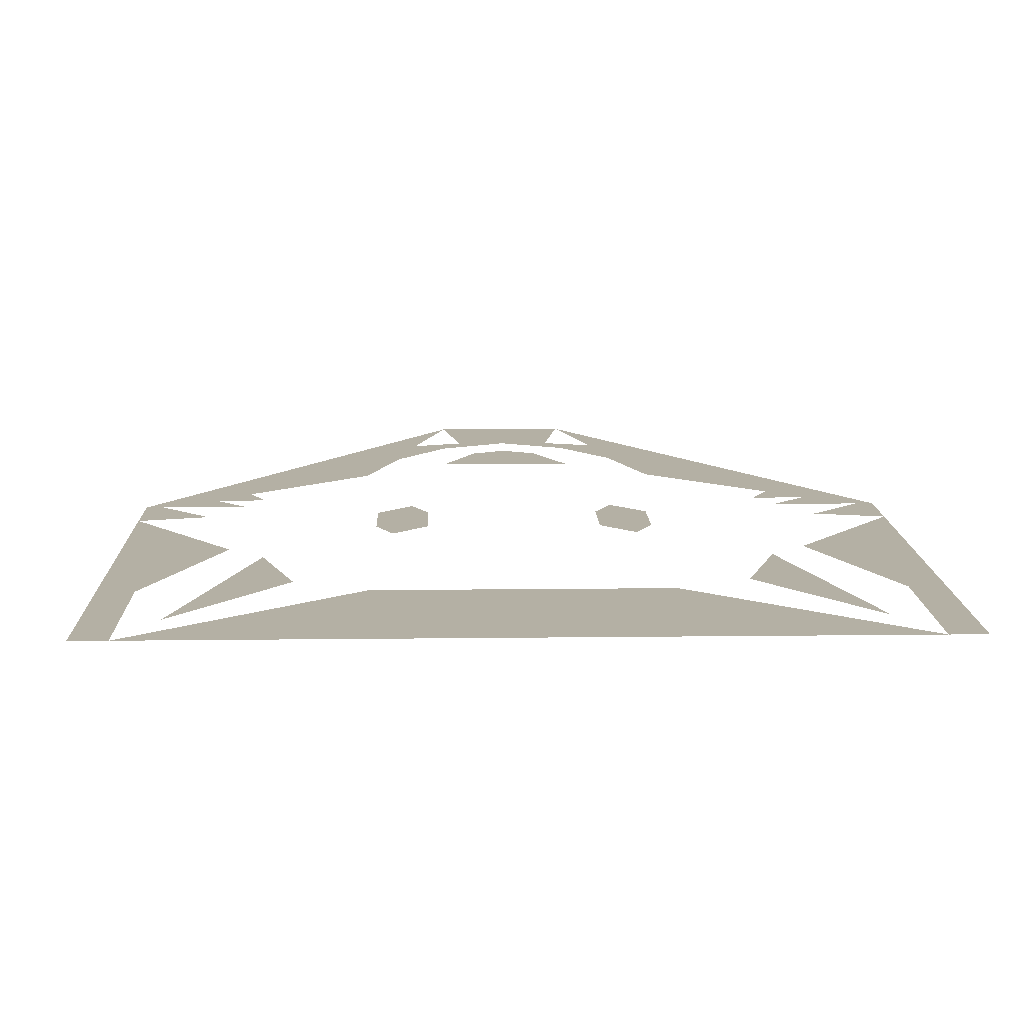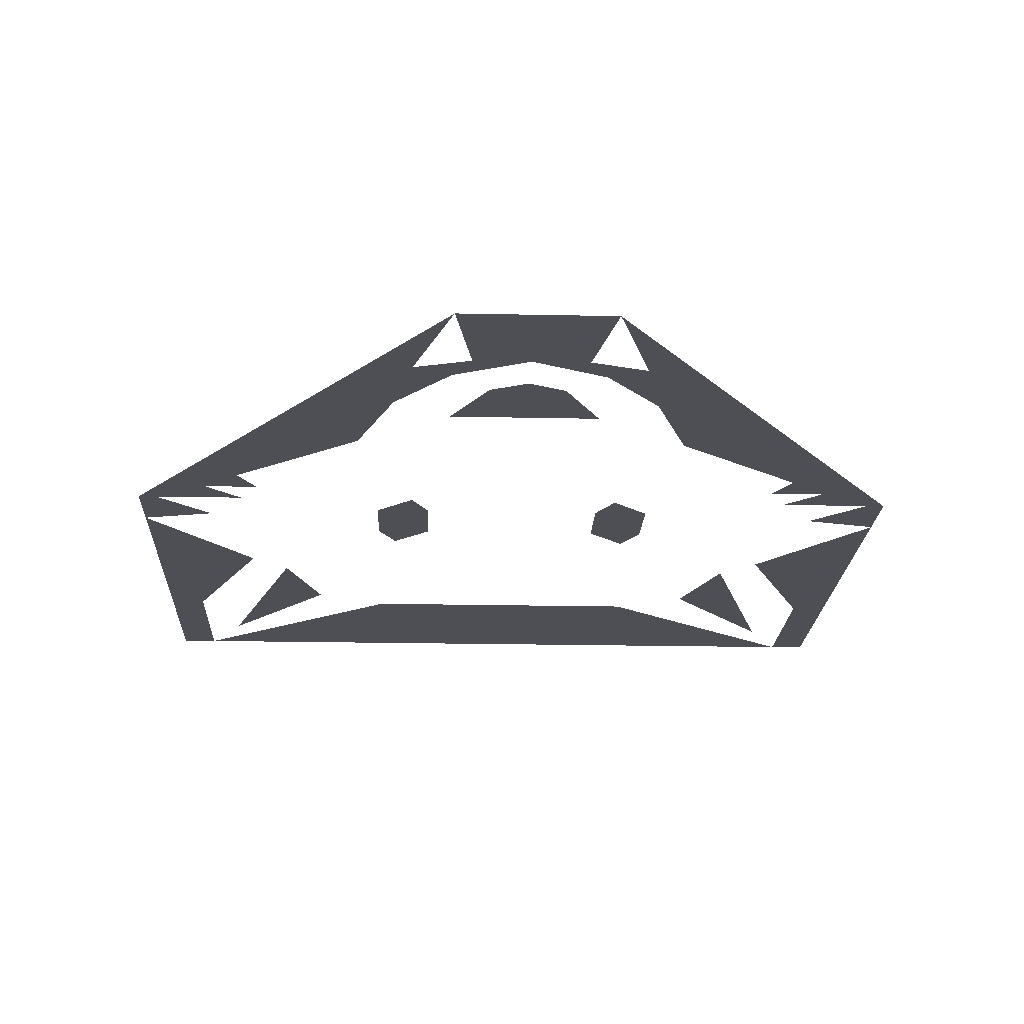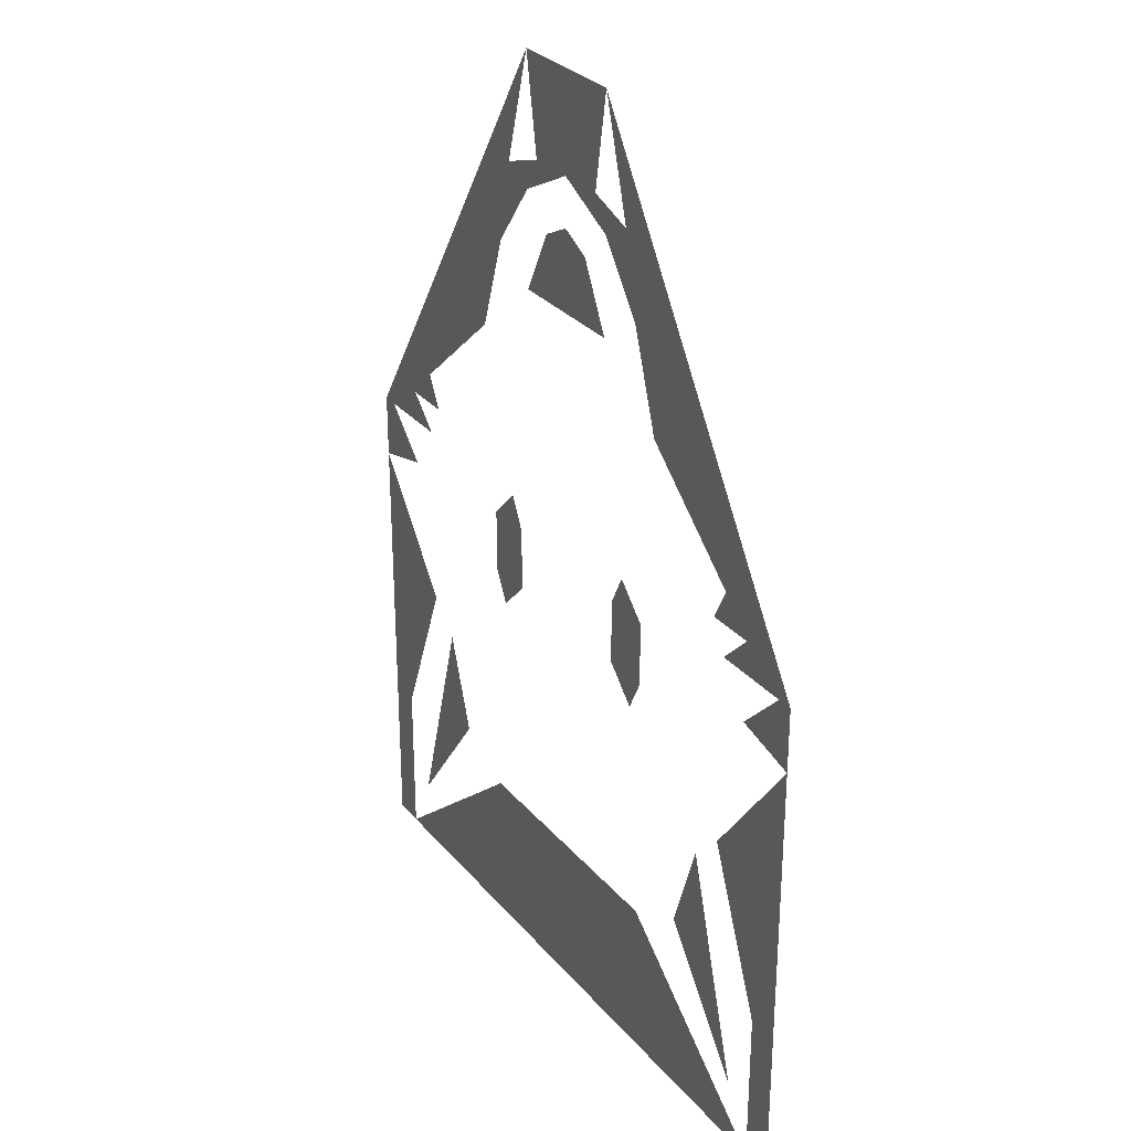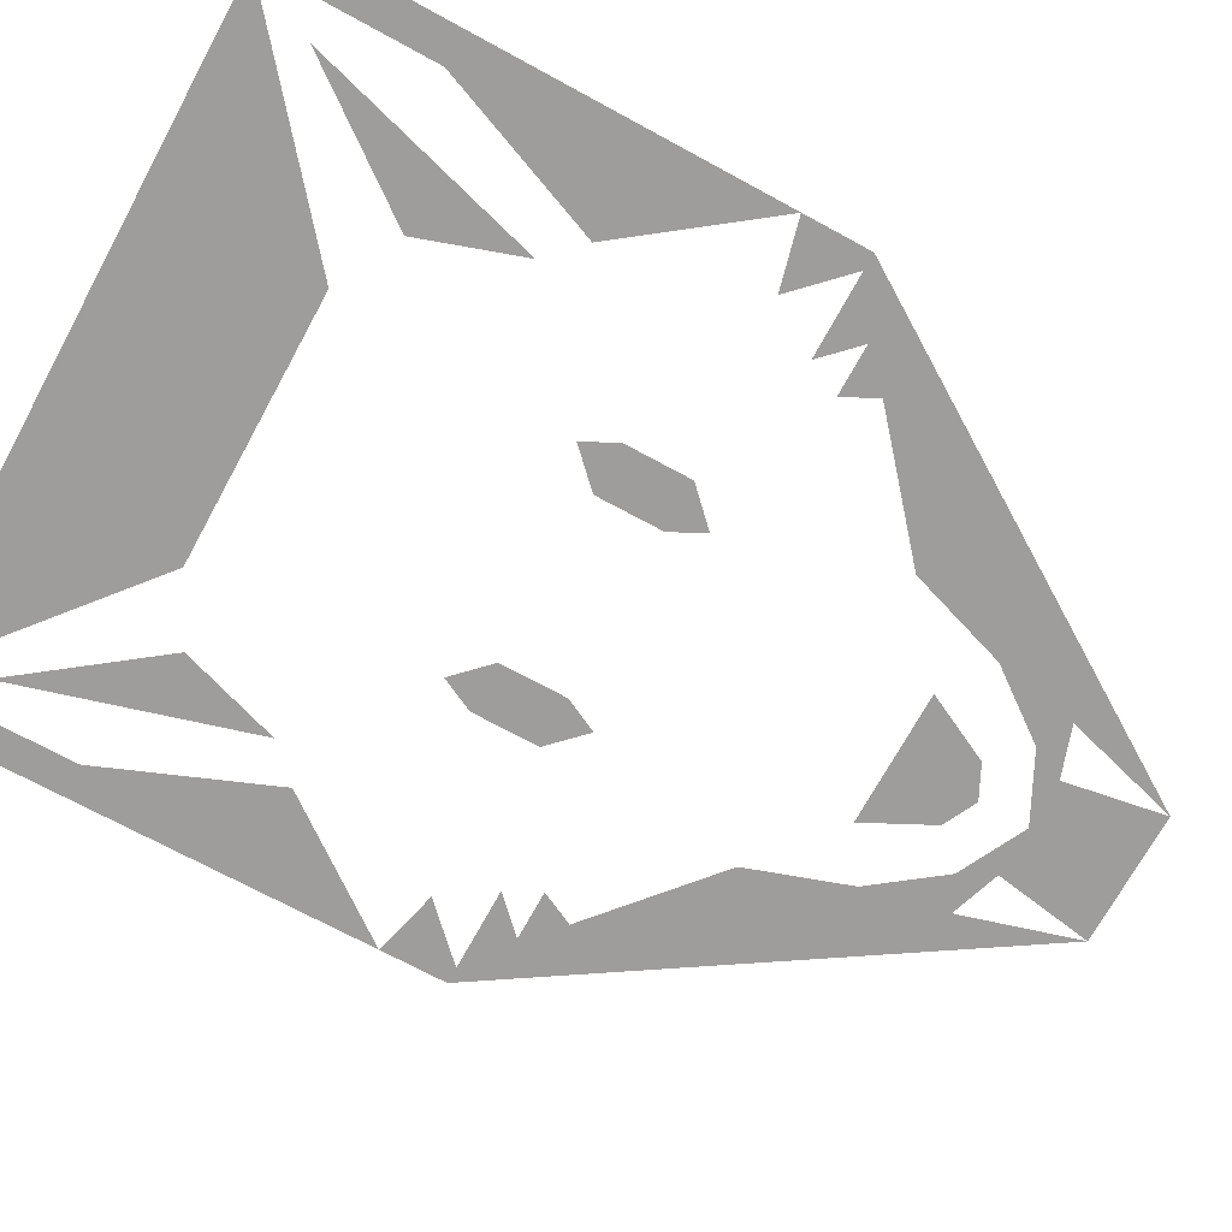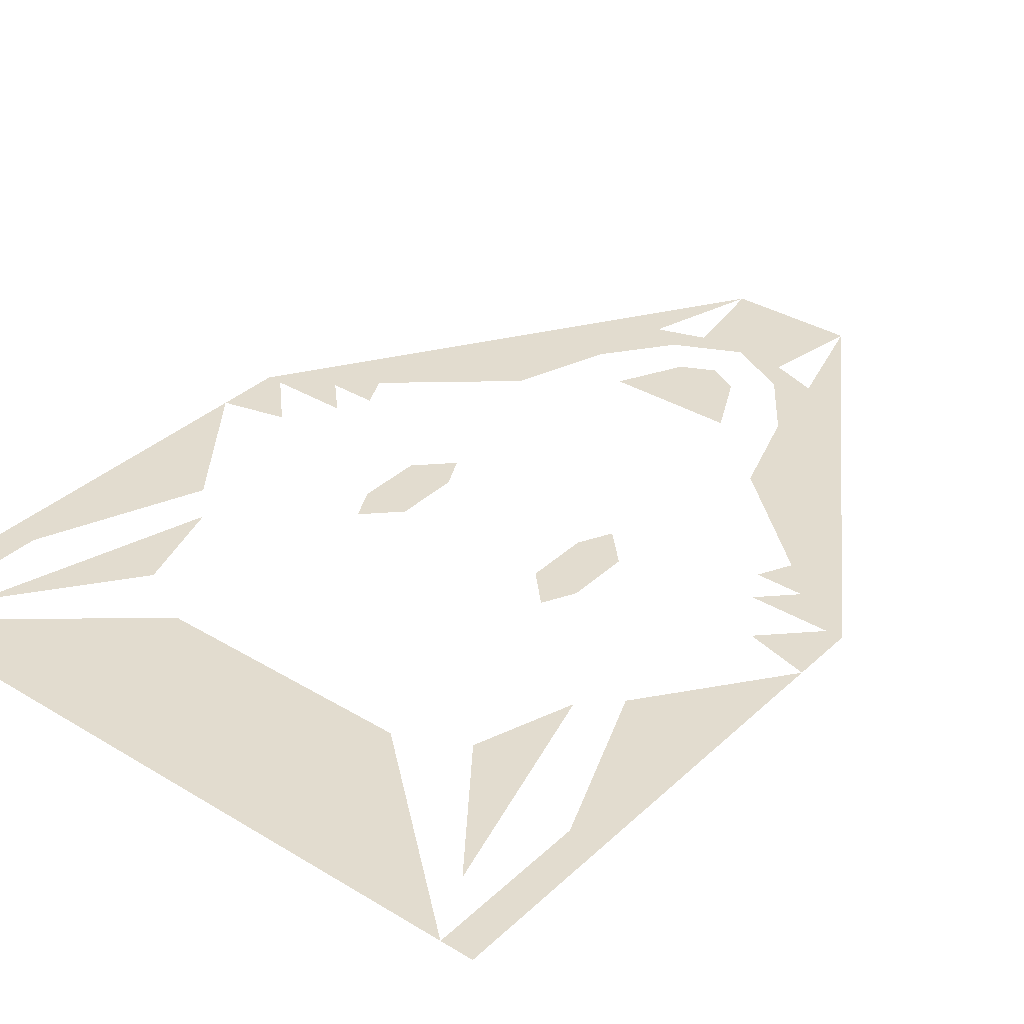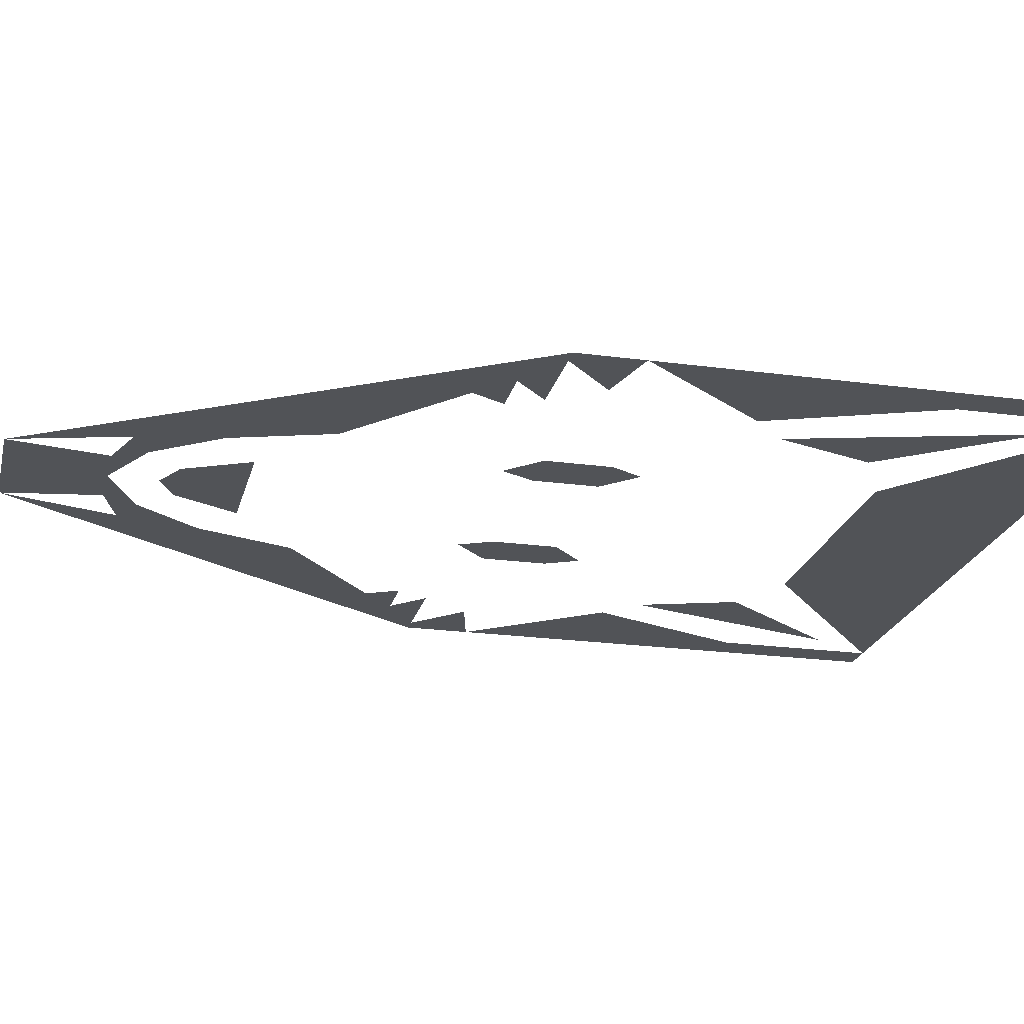
<metadata>
{"format":"obj","ext":"obj","renderer":"f3d","projection":"perspective","resolution":1024,"background":"white","views":[{"elev":11.5,"azim":-1.7,"up":"+Z"},{"elev":-18.4,"azim":177.6,"up":"+Z"},{"elev":29.2,"azim":58.2,"up":"+Y"},{"elev":-70.5,"azim":61.4,"up":"+Z"},{"elev":34.6,"azim":39.1,"up":"+Z"},{"elev":-22.0,"azim":-103.4,"up":"+Z"}]}
</metadata>
<code>
v 0.05 0.85 -0.5
v 0.1 0.75 -0.5
v -0.1 0.75 -0.5
v -0.05 0.85 -0.5
v -0.05 0.85 -0.5
v 0 0.875 -0.5
v 0.05 0.85 -0.5
v -0.1 1.1 -0.5
v 0.1 1.1 -0.5
v 0 0.95 -0.5
v -0.075 0.95 -0.5
v 0 0.95 -0.5
v 0.1 1.1 -0.5
v 0.075 0.95 -0.5
v 0.2 -0.15 -0.5
v 0.5 -0.4 -0.5
v -0.5 -0.4 -0.5
v -0.2 -0.15 -0.5
v 0.5 -0.15 -0.5
v 0.55 0.3 -0.5
v 0.55 -0.4 -0.5
v 0.5 -0.4 -0.5
v 0.4 0.1 -0.5
v 0.55 0.3 -0.5
v 0.5 -0.15 -0.5
v 0.45 0.325 -0.5
v 0.525 0.4 -0.5
v 0.55 0.4 -0.5
v 0.55 0.3 -0.5
v 0.4 0.4 -0.5
v 0.45 0.45 -0.5
v 0.525 0.4 -0.5
v 0.375 0.45 -0.5
v 0.4 0.5 -0.5
v 0.45 0.45 -0.5
v 0.325 0.75 -0.5
v 0.4 0.5 -0.5
v 0.225 0.65 -0.5
v 0.175 0.8 -0.5
v 0.325 0.75 -0.5
v 0.525 0.4 -0.5
v 0.45 0.45 -0.5
v 0.4 0.5 -0.5
v 0.325 0.75 -0.5
v 0.55 0.4 -0.5
v 0.525 0.4 -0.5
v 0.15 0.925 -0.5
v 0.325 0.75 -0.5
v 0.175 0.8 -0.5
v 0.1 0.9 -0.5
v 0.15 0.925 -0.5
v 0.1 1.1 -0.5
v 0.325 0.75 -0.5
v 0 0.95 -0.5
v 0.075 0.95 -0.5
v 0.15 0.925 -0.5
v 0.1 0.9 -0.5
v 0.3 -0.1 -0.5
v 0.35 0.05 -0.5
v 0.45 -0.3 -0.5
v 0.2 0.35 -0.5
v 0.2 0.25 -0.5
v 0.175 0.2 -0.5
v 0.125 0.25 -0.5
v 0.125 0.25 -0.5
v 0.125 0.35 -0.5
v 0.15 0.4 -0.5
v 0.2 0.35 -0.5
v -0.5 -0.4 -0.5
v -0.55 -0.4 -0.5
v -0.55 0.3 -0.5
v -0.5 -0.15 -0.5
v -0.5 -0.15 -0.5
v -0.55 0.3 -0.5
v -0.4 0.1 -0.5
v -0.55 0.3 -0.5
v -0.55 0.4 -0.5
v -0.525 0.4 -0.5
v -0.45 0.325 -0.5
v -0.525 0.4 -0.5
v -0.45 0.45 -0.5
v -0.4 0.4 -0.5
v -0.45 0.45 -0.5
v -0.4 0.5 -0.5
v -0.375 0.45 -0.5
v -0.225 0.65 -0.5
v -0.4 0.5 -0.5
v -0.325 0.75 -0.5
v -0.175 0.8 -0.5
v -0.4 0.5 -0.5
v -0.45 0.45 -0.5
v -0.525 0.4 -0.5
v -0.325 0.75 -0.5
v -0.525 0.4 -0.5
v -0.55 0.4 -0.5
v -0.325 0.75 -0.5
v -0.175 0.8 -0.5
v -0.325 0.75 -0.5
v -0.15 0.925 -0.5
v -0.1 0.9 -0.5
v -0.325 0.75 -0.5
v -0.1 1.1 -0.5
v -0.15 0.925 -0.5
v -0.1 0.9 -0.5
v -0.15 0.925 -0.5
v -0.075 0.95 -0.5
v 0 0.95 -0.5
v -0.35 0.05 -0.5
v -0.3 -0.1 -0.5
v -0.45 -0.3 -0.5
v -0.125 0.25 -0.5
v -0.175 0.2 -0.5
v -0.2 0.25 -0.5
v -0.2 0.35 -0.5
v -0.2 0.35 -0.5
v -0.15 0.4 -0.5
v -0.125 0.35 -0.5
v -0.125 0.25 -0.5
g mesh7043299
f 1 2 3
f 3 4 1
f 5 6 7
f 8 9 10
f 10 11 8
f 12 13 14
g mesh7043300
f 15 16 17
f 17 18 15
f 19 20 21
f 21 22 19
f 23 24 25
f 26 27 28
f 28 29 26
f 30 31 32
f 33 34 35
f 36 37 38
f 38 39 36
f 40 41 42
f 42 43 40
f 44 45 46
f 47 48 49
f 49 50 47
f 51 52 53
f 54 55 56
f 56 57 54
g mesh7043301
f 58 59 60
f 61 62 63
f 63 64 61
f 65 66 67
f 67 68 65
g mesh7043302
f 69 70 71
f 71 72 69
f 73 74 75
f 76 77 78
f 78 79 76
f 80 81 82
f 83 84 85
f 86 87 88
f 88 89 86
f 90 91 92
f 92 93 90
f 94 95 96
f 97 98 99
f 99 100 97
f 101 102 103
f 104 105 106
f 106 107 104
g mesh7043303
f 108 109 110
f 111 112 113
f 113 114 111
f 115 116 117
f 117 118 115

</code>
